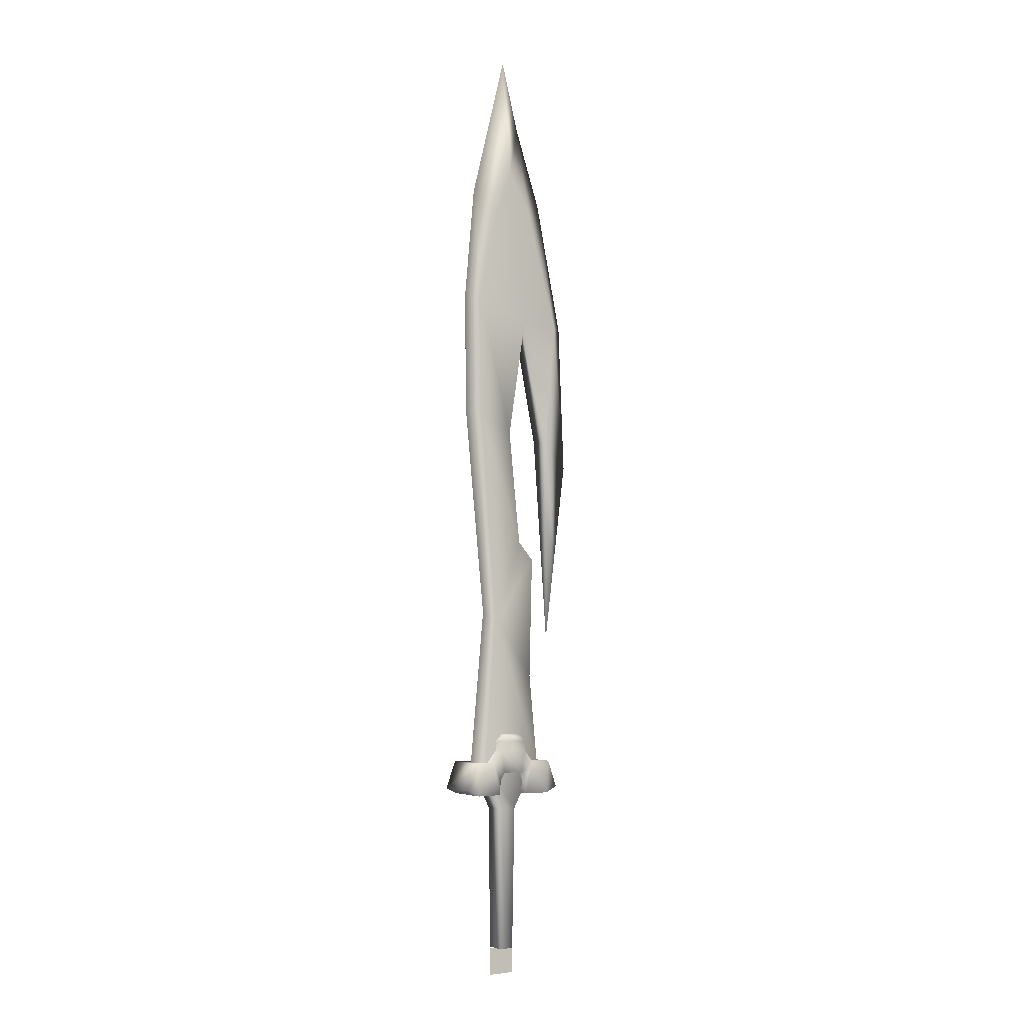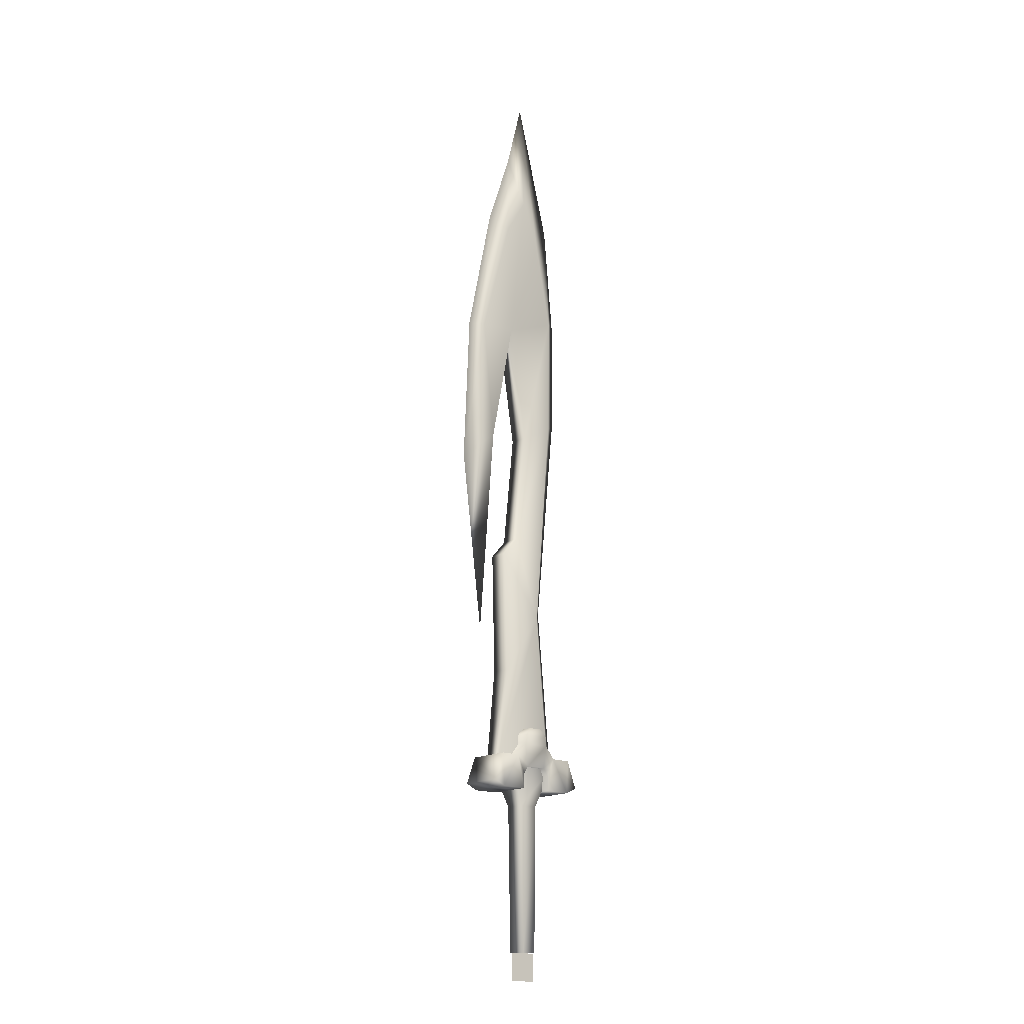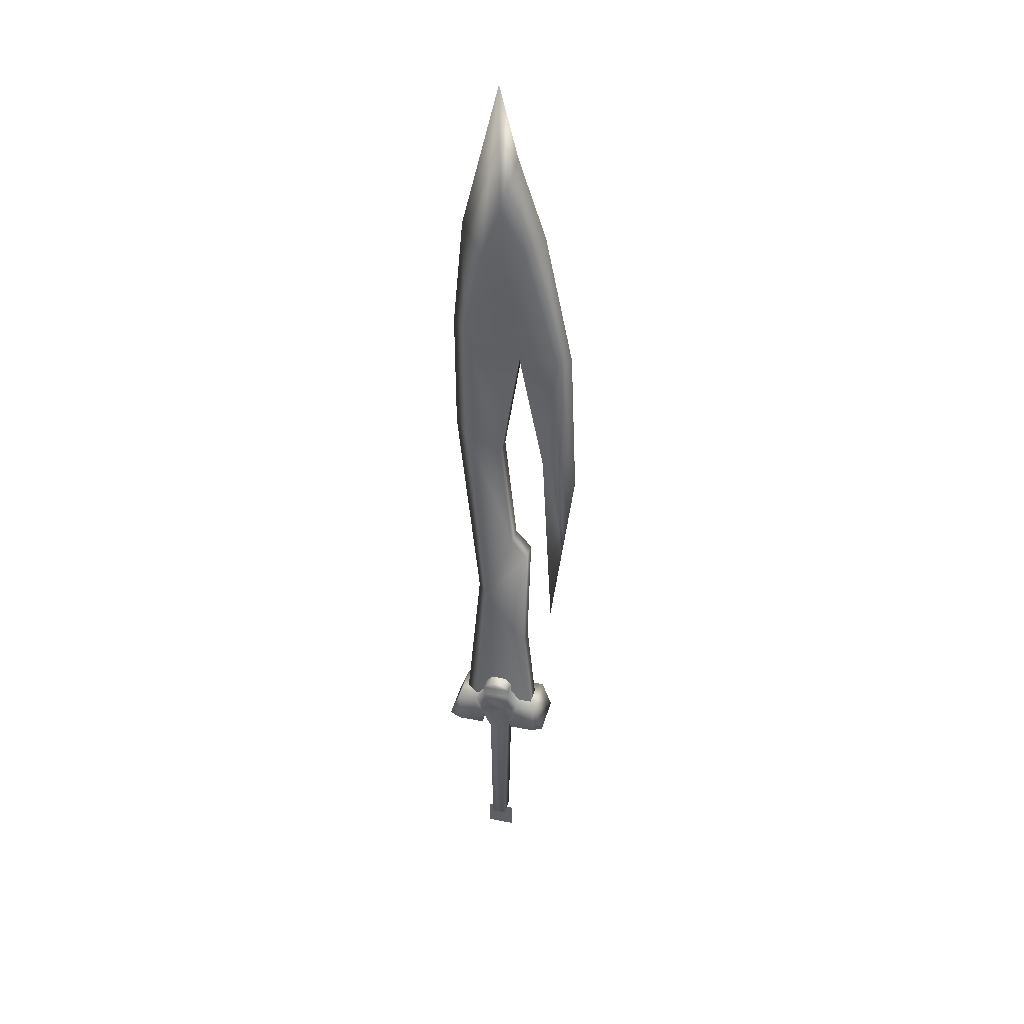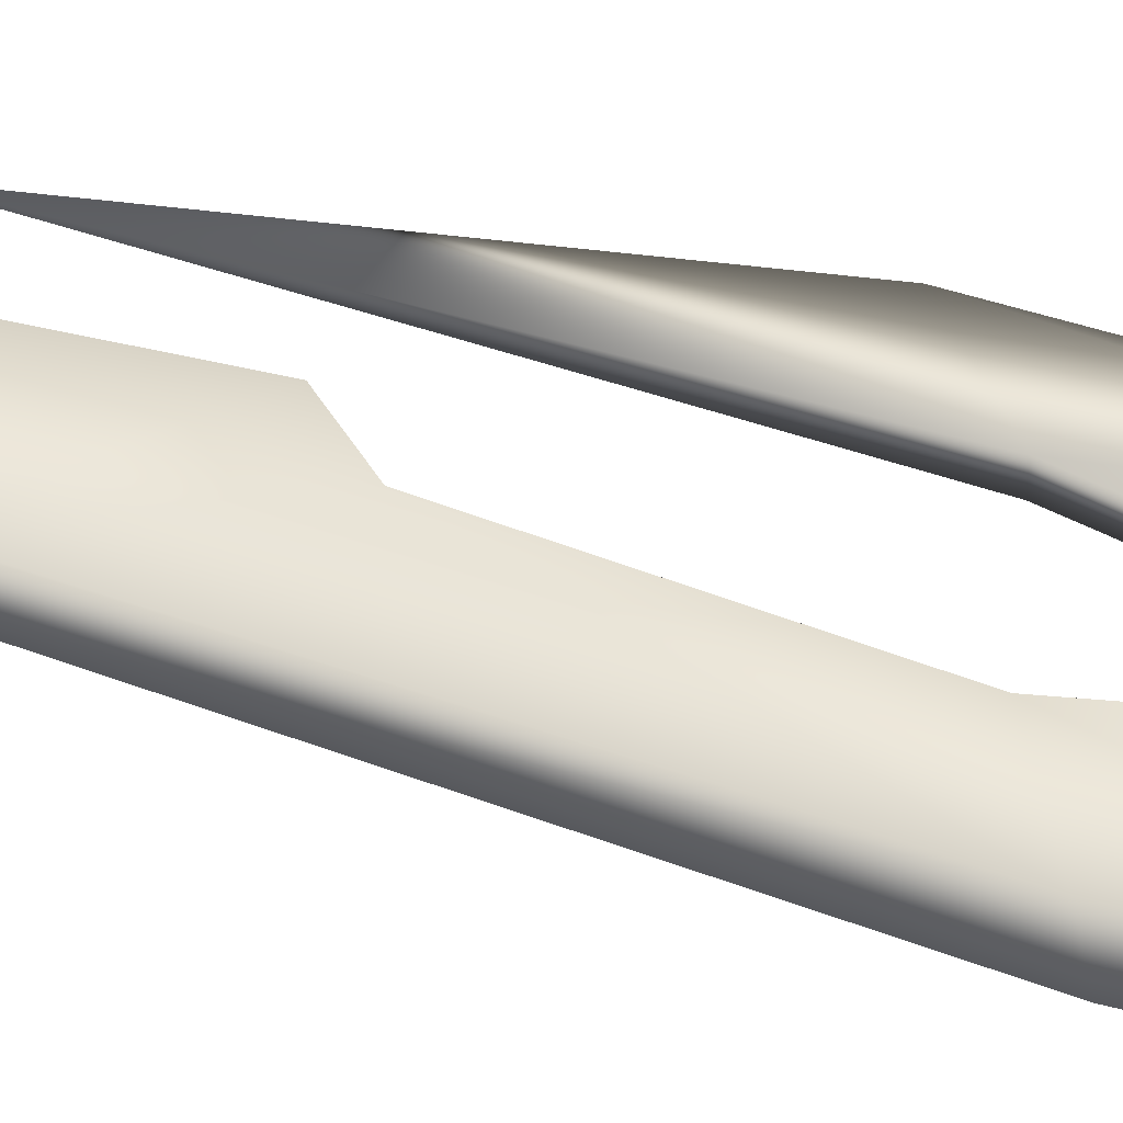
<metadata>
{"format":"obj","ext":"obj","renderer":"f3d","projection":"perspective","resolution":1024,"background":"white","views":[{"elev":-3.4,"azim":-34.1,"up":"+Z"},{"elev":-16.9,"azim":138.4,"up":"+Z"},{"elev":37.6,"azim":14.2,"up":"+Z"},{"elev":66.6,"azim":-76.2,"up":"+Y"}]}
</metadata>
<code>
o tisword1
v -0.08079 -0.05694 0.2022
v -0.06335 -0.05678 0.2235
v -0.08079 0.01886 0.2022
v -0.06335 0.0187 0.2235
v -0.06319 -0.05678 0.2397
v -0.06319 0.0187 0.2397
v -0.05101 -0.05678 0.2517
v -0.05101 0.0187 0.2517
v -0.02672 -0.05678 0.2517
v -0.02672 0.0187 0.2517
v -0.01462 0.0187 0.2395
v -0.1155 0.01886 0.2023
v -0.08079 -0.05694 0.2022
v -0.08079 0.01886 0.2022
v -0.1155 -0.05694 0.2023
v -0.1332 0.01886 0.1552
v -0.1332 -0.05694 0.1552
v -0.1127 0.01886 0.1452
v -0.1127 -0.05694 0.1452
v -0.06745 -0.05694 0.1452
v -0.01165 0.01886 0.1702
v -0.02066 -0.05694 0.1842
v -0.02066 0.01886 0.1842
v -0.05752 0.01886 0.1843
v -0.05752 -0.05694 0.1843
v -0.06662 0.01886 0.1704
v -0.06662 -0.05694 0.1704
v -0.06745 0.01886 0.1452
v -0.06745 -0.05694 0.1452
v -0.01099 -0.05694 0.145
v 0.03428 0.01886 0.1447
v 0.03428 -0.05694 0.1447
v 0.05487 -0.05694 0.1546
v 0.05487 0.01886 0.1546
v 0.03745 -0.05694 0.2018
v 0.03745 0.01886 0.2018
v 0.002727 -0.05694 0.2019
v 0.002727 0.01886 0.2019
v -0.02672 0.0187 0.2517
v -0.01462 0.0187 0.2395
v -0.05101 0.0187 0.2517
v -0.06319 0.0187 0.2397
v -0.01456 0.0187 0.2234
v -0.06335 0.0187 0.2235
v -0.02066 0.01886 0.1842
v -0.05752 0.01886 0.1843
v -0.01462 -0.05678 0.2395
v -0.01456 0.0187 0.2234
v -0.01456 -0.05678 0.2234
v 0.002727 0.01886 0.2019
v 0.002727 -0.05694 0.2019
v -0.05101 -0.05678 0.2517
v -0.06319 -0.05678 0.2397
v -0.01462 -0.05678 0.2395
v -0.01456 -0.05678 0.2234
v -0.06335 -0.05678 0.2235
v -0.02066 -0.05694 0.1842
v -0.05752 -0.05694 0.1843
v 0.05487 0.01886 0.1546
v 0.03428 0.01886 0.1447
v 0.03745 0.01886 0.2018
v 0.002727 0.01886 0.2019
v -0.01099 0.01886 0.145
v -0.01099 -0.05694 0.145
v 0.03428 -0.05694 0.1447
v 0.002727 -0.05694 0.2019
v 0.03745 -0.05694 0.2018
v 0.05487 -0.05694 0.1546
v -0.1332 -0.05694 0.1552
v -0.1127 -0.05694 0.1452
v -0.1155 -0.05694 0.2023
v -0.08079 -0.05694 0.2022
v -0.06745 -0.05694 0.1452
v -0.06745 0.01886 0.1452
v -0.1127 0.01886 0.1452
v -0.08079 0.01886 0.2022
v -0.1155 0.01886 0.2023
v -0.1332 0.01886 0.1552
v -0.01165 -0.05694 0.1702
v -0.01099 0.01886 0.145
v -0.06662 -0.05694 0.1704
v -0.06662 0.01886 0.1704
v -0.01165 -0.05694 0.1702
v -0.01165 0.01886 0.1702
v -0.02672 -0.05678 0.2517
v 0.002727 0.01886 0.2019
v 0.002727 -0.05694 0.2019
v -0.06745 0.01886 0.1452
v -0.06491 -0.01904 -0.1784
v -0.01569 -0.01904 -0.1786
v -0.06475 -0.01904 -0.1316
v -0.01554 -0.01904 -0.1318
v 0.02616 -0.002016 0.2018
v 0.01069 -0.002016 0.3553
v 0.02616 -0.03606 0.2018
v 0.01069 -0.03606 0.3553
v 0.0163 -0.002016 0.5678
v 0.0163 -0.03606 0.5678
v -0.01203 -0.002016 0.5997
v -0.01203 -0.03606 0.5997
v -0.0331 -0.002016 0.7991
v -0.0331 -0.03606 0.7991
v -2.6e-05 -0.002016 1.006
v -2.6e-05 -0.03606 1.006
v -0.03203 -0.002016 1.279
v -2.6e-05 -0.002016 1.006
v -0.06502 -0.002016 1.195
v -0.09513 -0.002016 1.043
v -0.0331 -0.002016 0.7991
v -0.09244 -0.002016 0.8308
v -0.01203 -0.002016 0.5997
v -0.06119 -0.002016 0.4582
v 0.0163 -0.002016 0.5678
v 0.01069 -0.002016 0.3553
v -0.06502 -0.03606 1.195
v -0.09513 -0.03606 1.043
v -2.6e-05 -0.03606 1.006
v -0.0331 -0.03606 0.7991
v -0.09244 -0.03606 0.8308
v -0.01203 -0.03606 0.5997
v -0.06119 -0.03606 0.4582
v 0.0163 -0.03606 0.5678
v 0.01069 -0.03606 0.3553
v 0.0594 -0.01904 0.4259
v 0.04452 -0.002016 0.7873
v 0.1005 -0.01904 0.7417
v 0.06685 -0.002016 1.001
v 0.008437 -0.002016 1.212
v -0.05635 -0.002498 0.1181
v -0.05635 -0.03558 0.1181
v -0.08255 0.008904 0.1844
v -0.08255 -0.04698 0.1844
v -0.02227 -0.03558 0.118
v 0.004371 -0.04698 0.1841
v 0.004371 0.008904 0.1841
v -0.05303 -0.002498 -0.1317
v -0.05303 -0.03558 -0.1317
v -0.05635 -0.002498 0.1181
v -0.05635 -0.03558 0.1181
v -0.02725 -0.03558 -0.1318
v -0.02227 -0.03558 0.118
v -0.02227 -0.002498 0.118
v 0.06685 -0.03606 1.001
v 0.04452 -0.03606 0.7873
v 0.008437 -0.03606 1.212
v -0.03203 -0.03606 1.279
v -2.6e-05 -0.002016 1.006
v 0.04452 -0.002016 0.7873
v 0.04452 -0.03606 0.7873
v 0.0594 -0.01904 0.4259
v -0.05303 -0.002498 -0.1317
v -0.02725 -0.002498 -0.1318
v -0.02227 -0.002498 0.118
v -0.02725 -0.002498 -0.1318
v -0.05635 -0.002498 0.1181
v -0.05303 -0.002498 -0.1317
v 0.004371 0.008904 0.1841
v -0.02227 -0.002498 0.118
v -0.08255 0.008904 0.1844
v -0.05635 -0.002498 0.1181
v 0.02616 -0.002016 0.2018
v -0.08388 -0.002016 0.2022
v 0.02616 -0.03606 0.2018
v -2.6e-05 -0.03606 1.006
v -0.02227 -0.002498 0.118
v -0.08388 -0.03606 0.2022
v -0.02725 -0.002498 -0.1318
v -0.1011 -0.01904 1.241
v -0.03729 -0.01904 1.49
v -0.006059 -0.01904 1.37
v 0.0412 -0.01904 1.23
v 0.08923 -0.01904 1.002
v -0.1189 -0.01904 1.052
v -0.1178 -0.01904 0.8443
v -0.1055 -0.01904 0.2022
v -0.07978 -0.01904 0.471
v -0.07978 -0.01904 0.471
f 1 2 3
f 3 2 4
f 2 5 4
f 4 5 6
f 5 7 6
f 6 7 8
f 7 9 8
f 8 9 10
f 9 11 10
f 12 13 14
f 13 12 15
f 12 16 15
f 15 16 17
f 16 18 17
f 17 18 19
f 18 20 19
f 21 22 23
f 23 22 24
f 22 25 24
f 24 25 26
f 25 27 26
f 26 27 28
f 27 29 28
f 30 31 32
f 32 31 33
f 31 34 33
f 33 34 35
f 34 36 35
f 35 36 37
f 36 38 37
f 39 40 41
f 41 40 42
f 40 43 42
f 42 43 44
f 43 45 44
f 44 45 46
f 9 47 11
f 11 47 48
f 47 49 48
f 48 49 50
f 49 51 50
f 52 53 54
f 54 53 55
f 53 56 55
f 55 56 57
f 56 58 57
f 59 60 61
f 61 60 62
f 60 63 62
f 64 65 66
f 66 65 67
f 65 68 67
f 69 70 71
f 70 72 71
f 73 72 70
f 74 75 76
f 76 75 77
f 75 78 77
f 30 79 80
f 80 79 21
f 79 22 21
f 81 72 73
f 76 82 74
f 66 83 64
f 84 62 63
f 52 54 85
f 86 45 43
f 86 84 45
f 83 87 57
f 57 87 55
f 82 76 46
f 72 81 58
f 46 76 44
f 31 30 80
f 72 58 56
f 20 18 88
f 89 90 91
f 92 91 90
f 93 94 95
f 95 94 96
f 94 97 96
f 96 97 98
f 97 99 98
f 98 99 100
f 99 101 100
f 100 101 102
f 101 103 102
f 102 103 104
f 105 106 107
f 107 106 108
f 106 109 108
f 108 109 110
f 109 111 110
f 110 111 112
f 111 113 112
f 112 113 114
f 115 116 117
f 117 116 118
f 116 119 118
f 118 119 120
f 119 121 120
f 120 121 122
f 121 123 122
f 124 125 126
f 126 125 127
f 125 106 127
f 127 106 128
f 106 105 128
f 129 130 131
f 131 130 132
f 130 133 132
f 132 133 134
f 133 135 134
f 136 137 138
f 138 137 139
f 137 140 139
f 139 140 141
f 140 142 141
f 126 143 144
f 144 143 117
f 143 145 117
f 117 145 146
f 147 148 149
f 149 148 150
f 137 151 140
f 140 151 152
f 153 154 155
f 155 154 156
f 157 158 159
f 159 158 160
f 126 144 124
f 112 161 162
f 117 146 115
f 121 163 123
f 149 164 147
f 135 133 165
f 161 112 114
f 163 121 166
f 142 140 167
f 168 169 107
f 107 169 105
f 169 170 105
f 105 170 128
f 170 171 128
f 128 171 127
f 171 172 127
f 171 170 145
f 145 170 146
f 170 169 146
f 146 169 115
f 169 168 115
f 168 108 173
f 173 108 174
f 108 110 174
f 145 143 171
f 171 143 172
f 143 126 172
f 175 176 162
f 162 176 112
f 112 177 110
f 110 177 174
f 168 173 116
f 116 173 174
f 175 166 176
f 176 166 121
f 121 119 177
f 177 119 174
f 126 127 172
f 116 174 119
f 108 168 107
f 168 116 115

</code>
